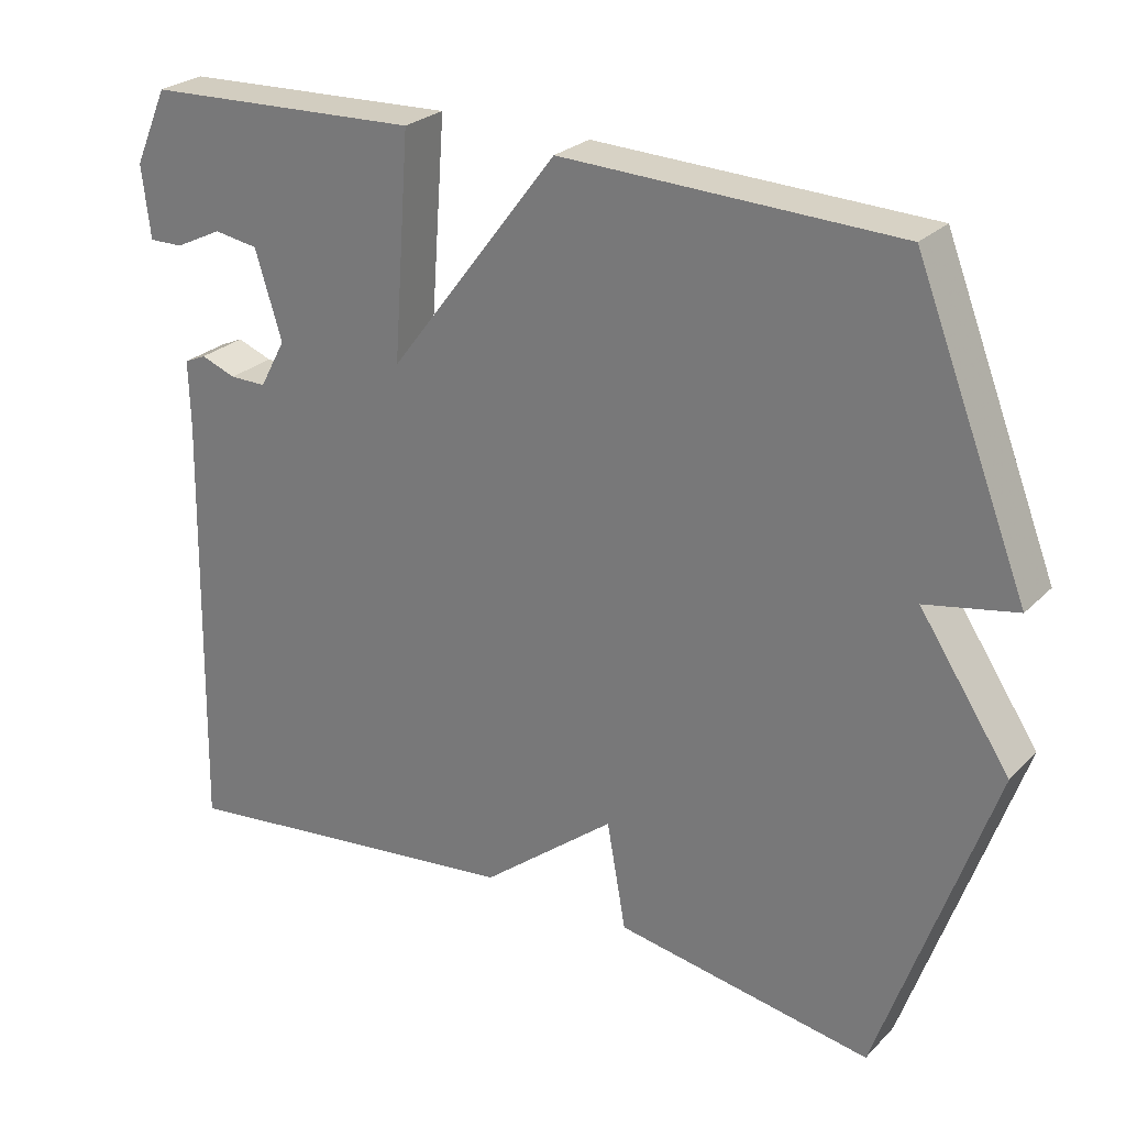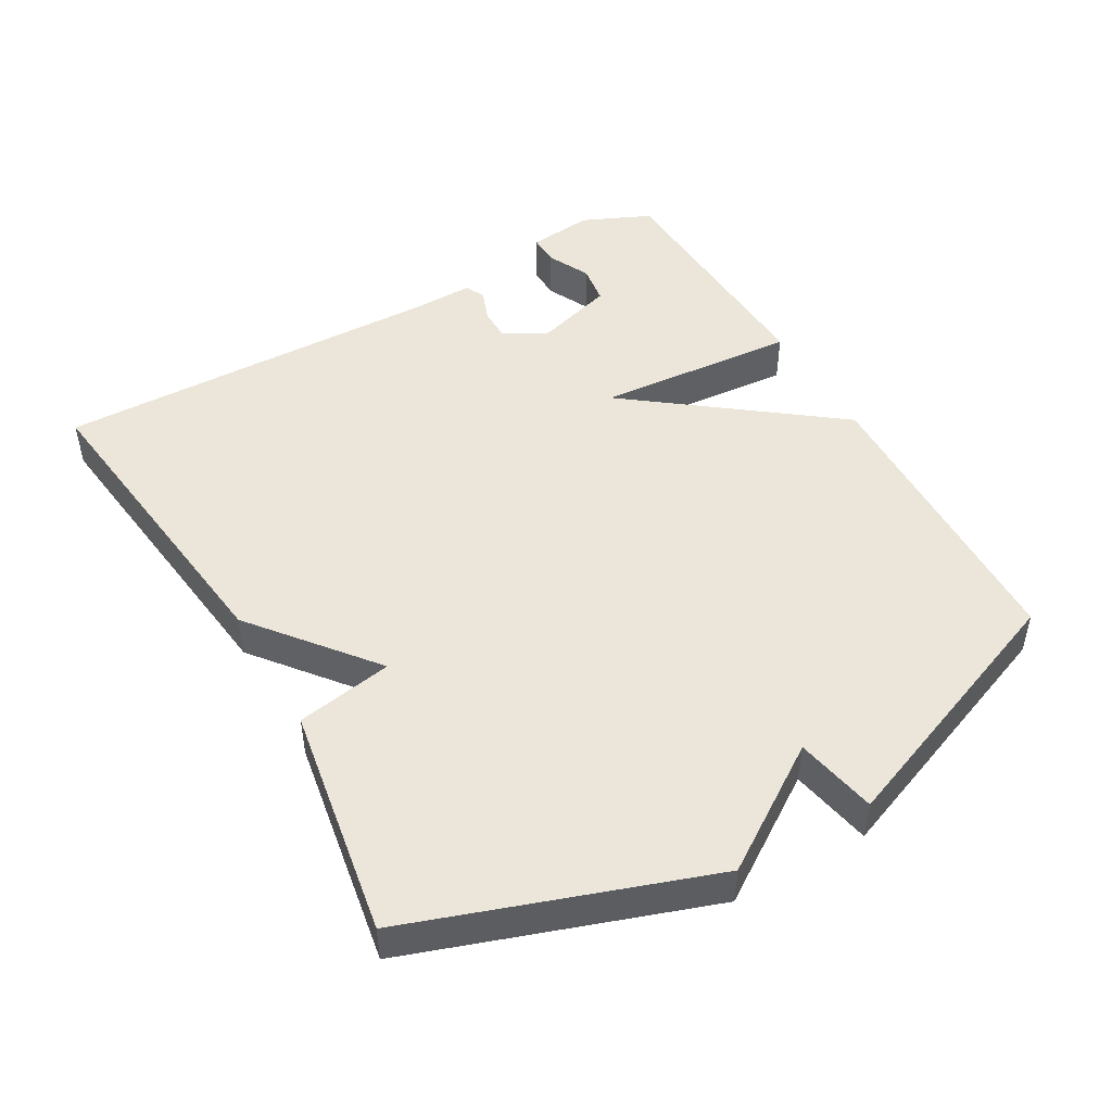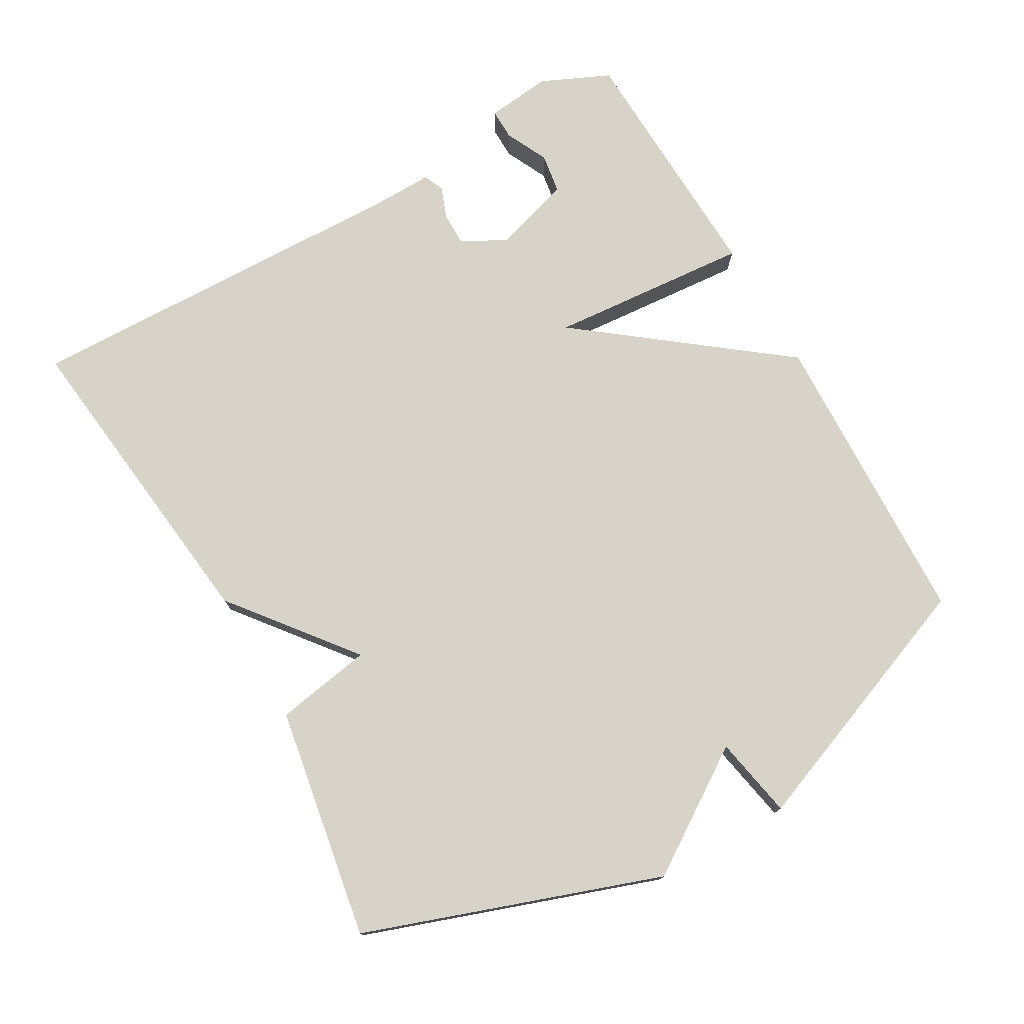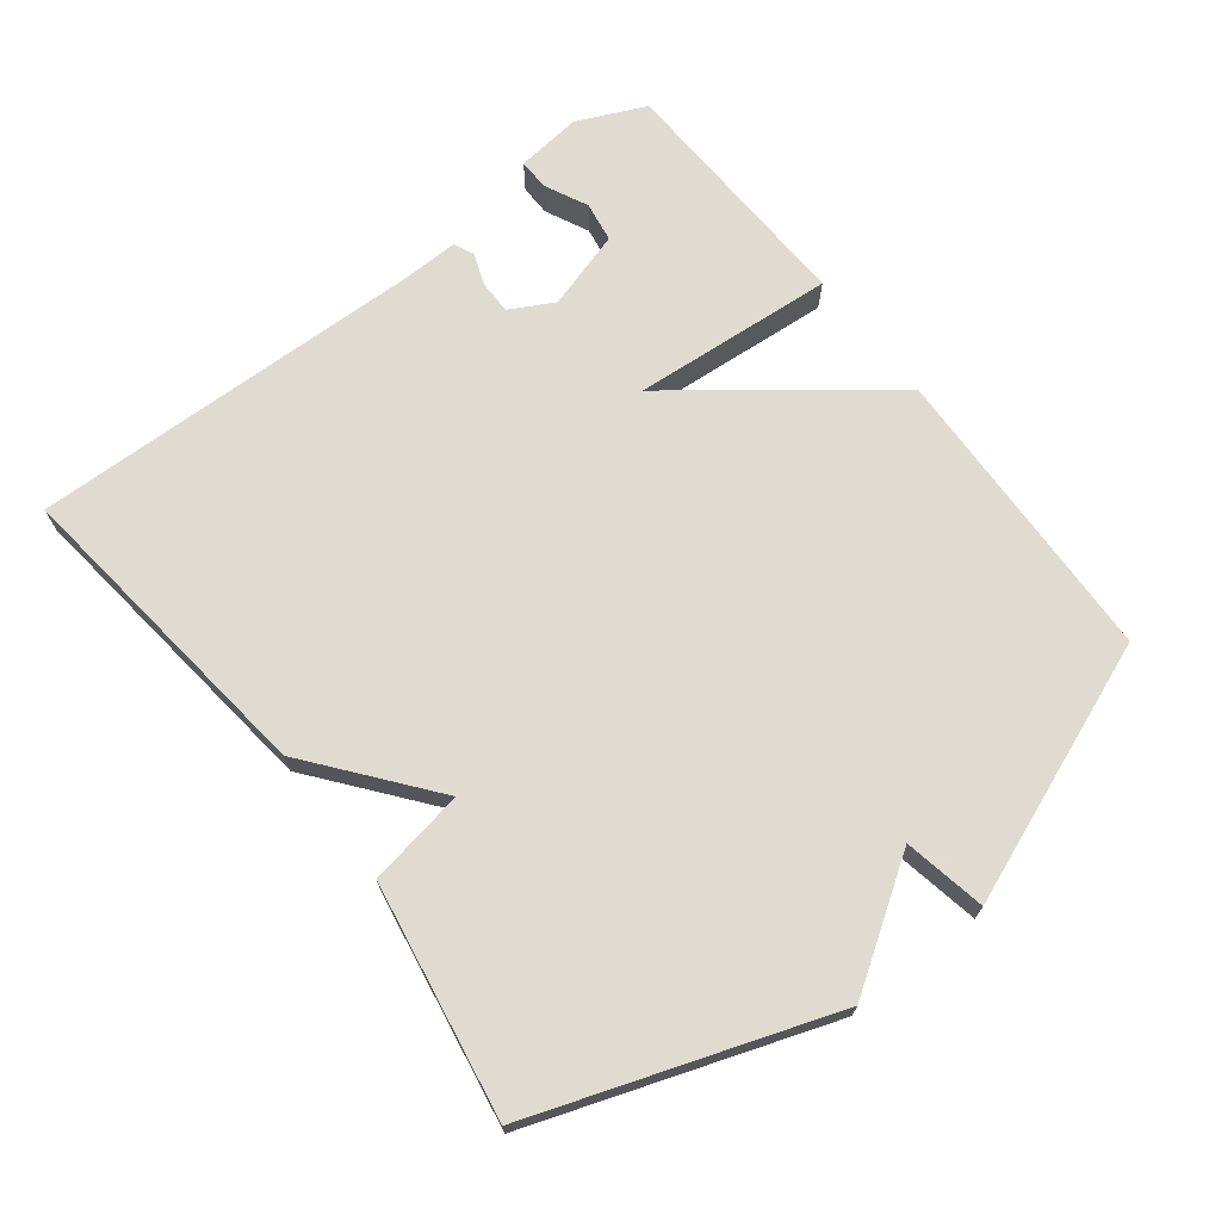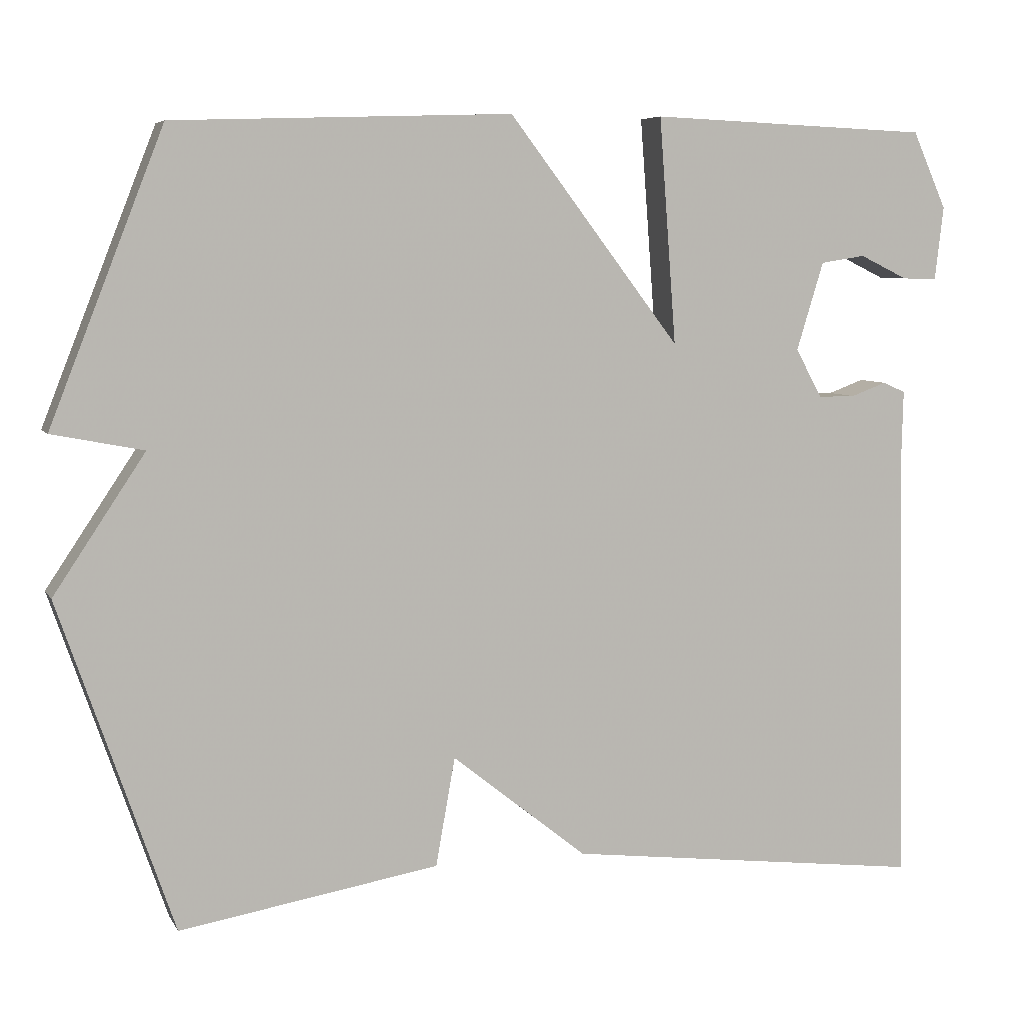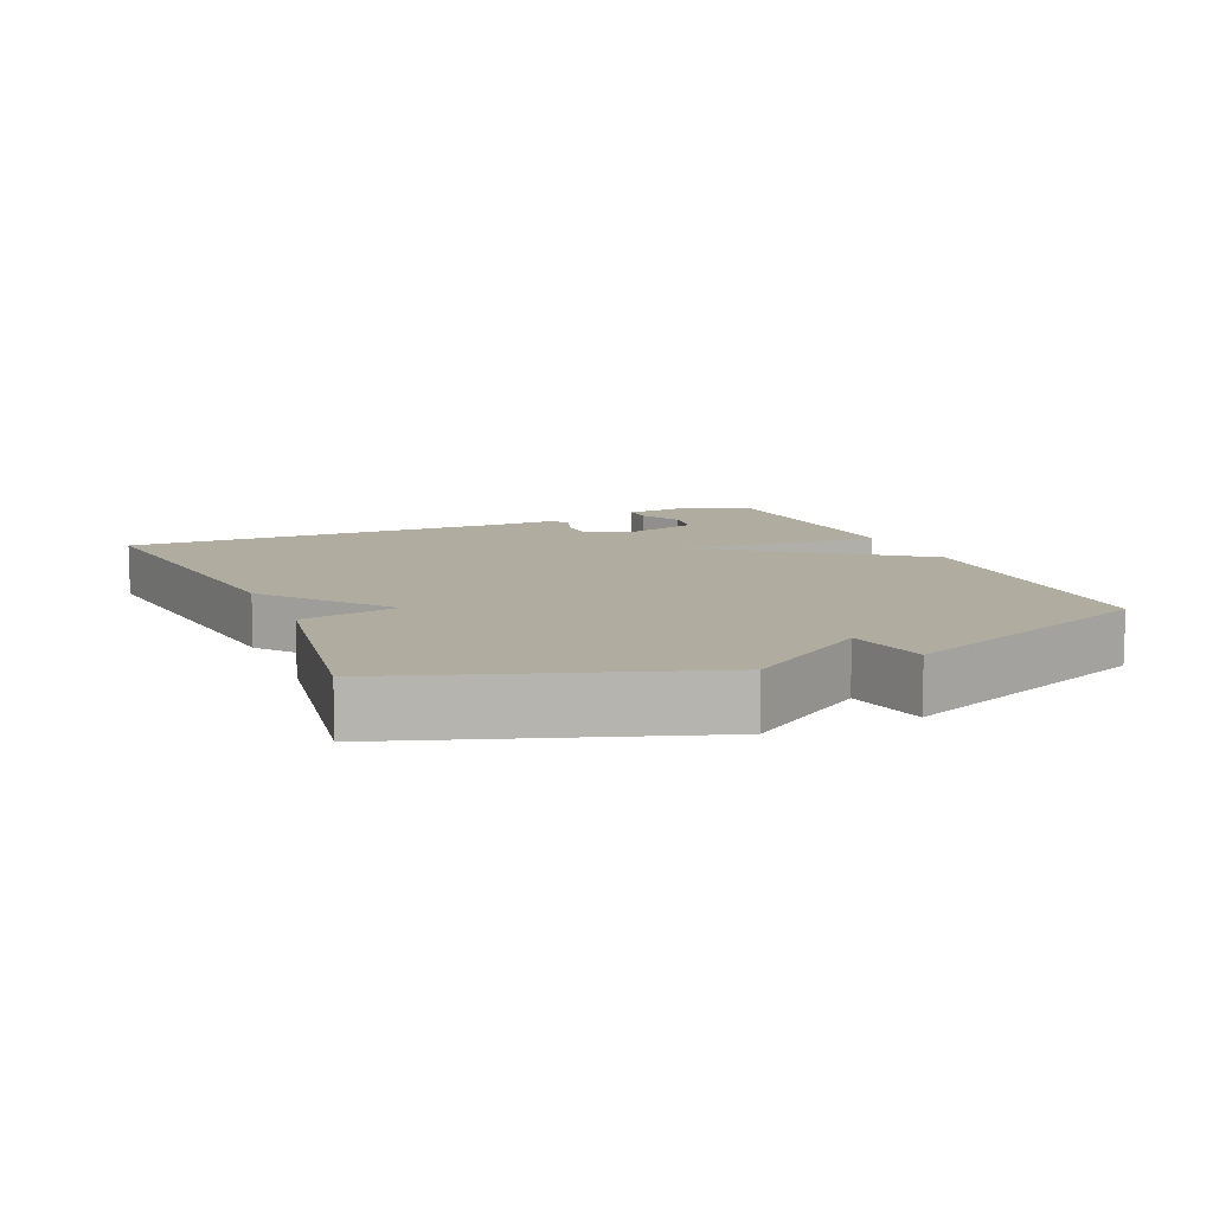
<metadata>
{"format":"obj","ext":"obj","renderer":"f3d","projection":"perspective","resolution":1024,"background":"white","views":[{"elev":26.1,"azim":-146.3,"up":"+Z"},{"elev":47.8,"azim":-119.8,"up":"+Y"},{"elev":75.8,"azim":-119.5,"up":"+Y"},{"elev":69.8,"azim":-127.6,"up":"+Y"},{"elev":6.5,"azim":-17.6,"up":"+Z"},{"elev":10.1,"azim":-113.6,"up":"+Y"}]}
</metadata>
<code>
v -0.5 0.07 0.5
v -0.063 0.07 0.515
v 0.159 0.07 0.224
v 0.137 0.07 0.515
v 0.5 0.07 0.5
v 0.544 0.07 0.401
v 0.533 0.07 0.306
v 0.488 0.07 0.307
v 0.426 0.07 0.337
v 0.368 0.07 0.328
v 0.333 0.07 0.214
v 0.367 0.07 0.151
v 0.415 0.07 0.151
v 0.461 0.07 0.168
v 0.49 0.07 0.155
v 0.488 0.07 0.068
v 0.5 0.07 -0.5
v 0.035 0.07 -0.444
v -0.14 0.07 -0.304
v -0.165 0.07 -0.444
v -0.5 0.07 -0.5
v -0.647 0.07 -0.074
v -0.529 0.07 0.103
v -0.647 0.07 0.126
v -0.5 0 0.5
v -0.063 0 0.515
v 0.159 0 0.224
v 0.137 0 0.515
v 0.5 0 0.5
v 0.544 0 0.401
v 0.533 0 0.306
v 0.488 0 0.307
v 0.426 0 0.337
v 0.368 0 0.328
v 0.333 0 0.214
v 0.367 0 0.151
v 0.415 0 0.151
v 0.461 0 0.168
v 0.49 0 0.155
v 0.488 0 0.068
v 0.5 0 -0.5
v 0.035 0 -0.444
v -0.14 0 -0.304
v -0.165 0 -0.444
v -0.5 0 -0.5
v -0.647 0 -0.074
v -0.529 0 0.103
v -0.647 0 0.126
f 1 2 3
f 24 1 3
f 23 24 3
f 21 22 23
f 20 21 23
f 19 20 23
f 19 23 3
f 18 19 3
f 17 18 3
f 16 17 3
f 13 14 15 16
f 12 13 16
f 12 16 3
f 11 12 3 4
f 10 11 4
f 4 5 6
f 10 4 6
f 9 10 6
f 6 7 8 9
f 27 26 25
f 27 25 48
f 27 48 47
f 47 46 45
f 47 45 44
f 47 44 43
f 27 47 43
f 27 43 42
f 27 42 41
f 27 41 40
f 40 39 38 37
f 40 37 36
f 27 40 36
f 28 27 36 35
f 28 35 34
f 30 29 28
f 30 28 34
f 30 34 33
f 33 32 31 30
f 1 25 26 2
f 2 26 27 3
f 3 27 28 4
f 4 28 29 5
f 5 29 30 6
f 6 30 31 7
f 7 31 32 8
f 8 32 33 9
f 9 33 34 10
f 10 34 35 11
f 11 35 36 12
f 12 36 37 13
f 13 37 38 14
f 14 38 39 15
f 15 39 40 16
f 16 40 41 17
f 17 41 42 18
f 18 42 43 19
f 19 43 44 20
f 20 44 45 21
f 21 45 46 22
f 22 46 47 23
f 23 47 48 24
f 24 48 25 1

</code>
